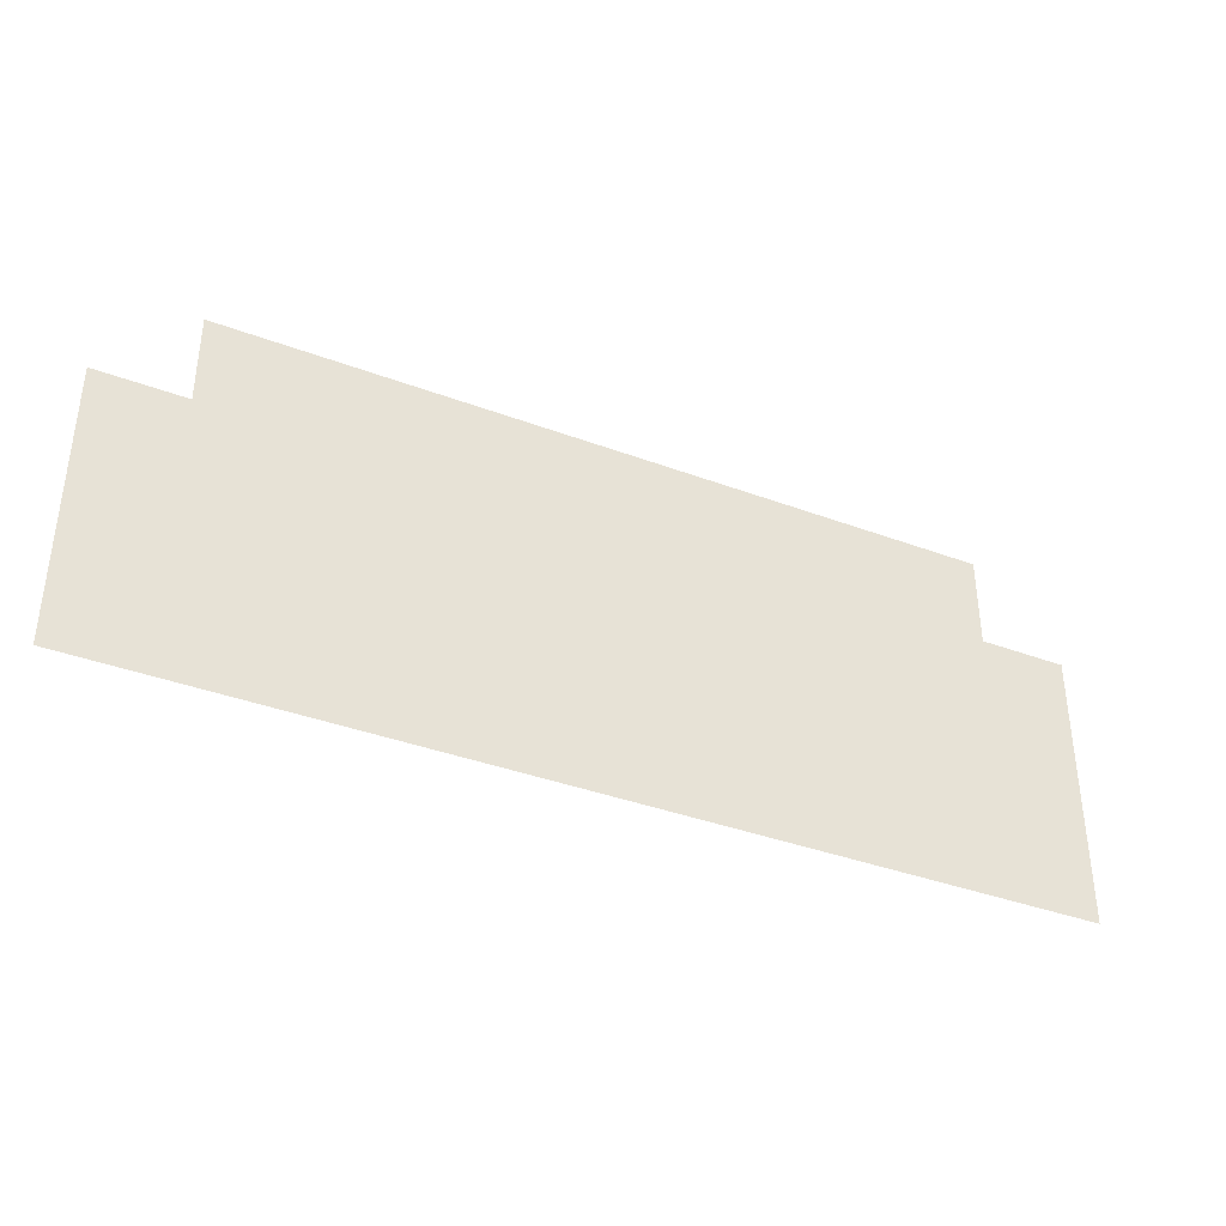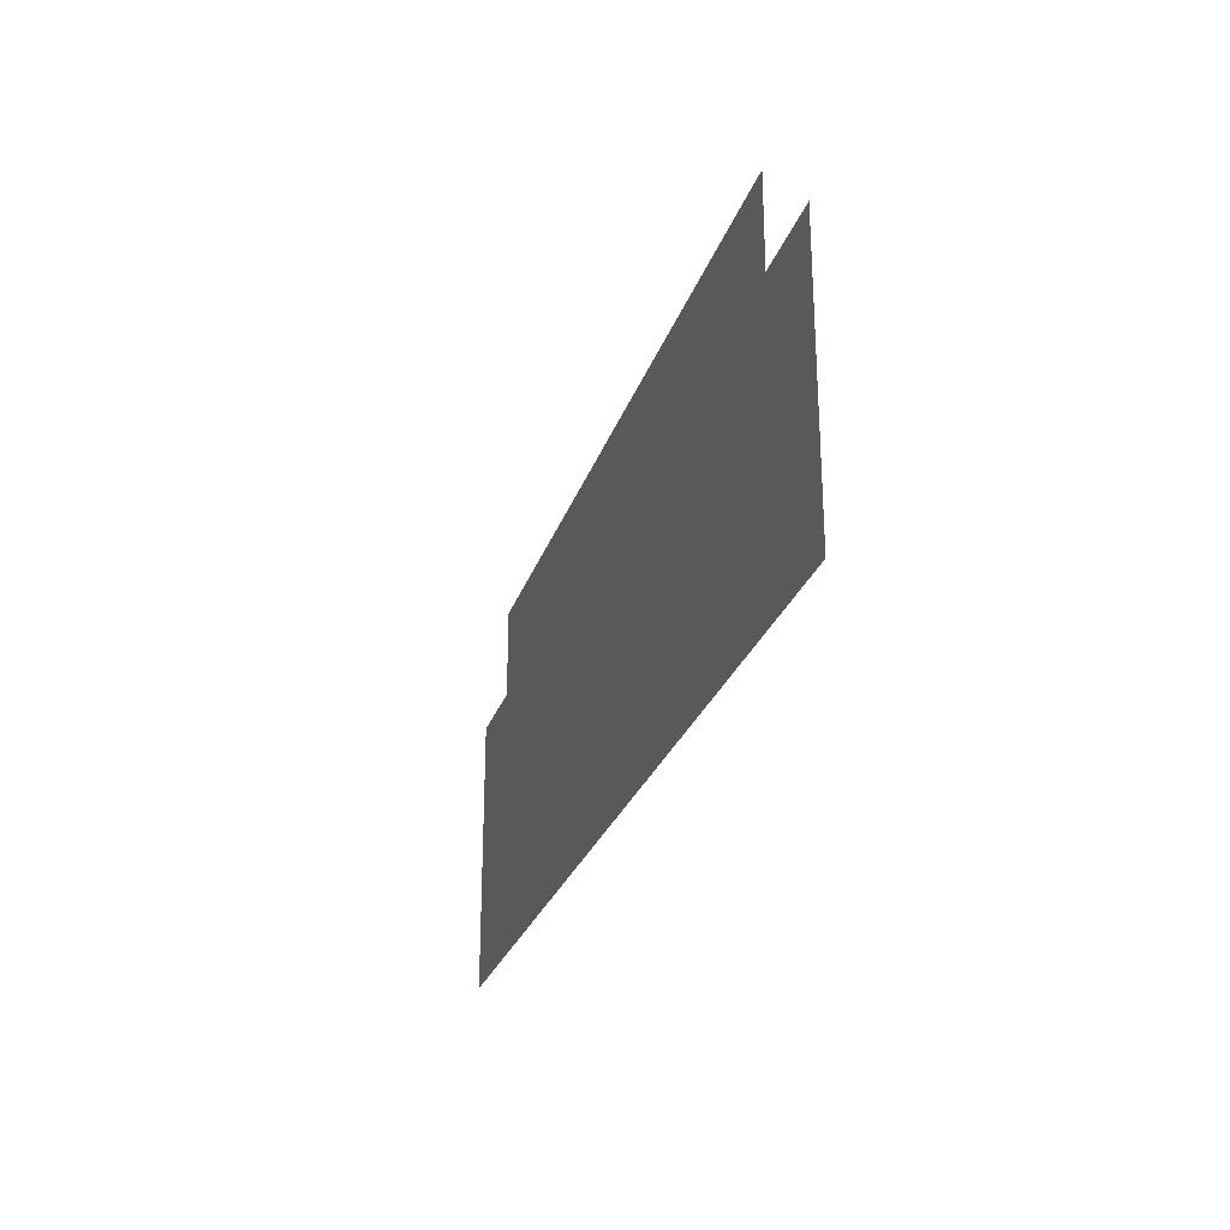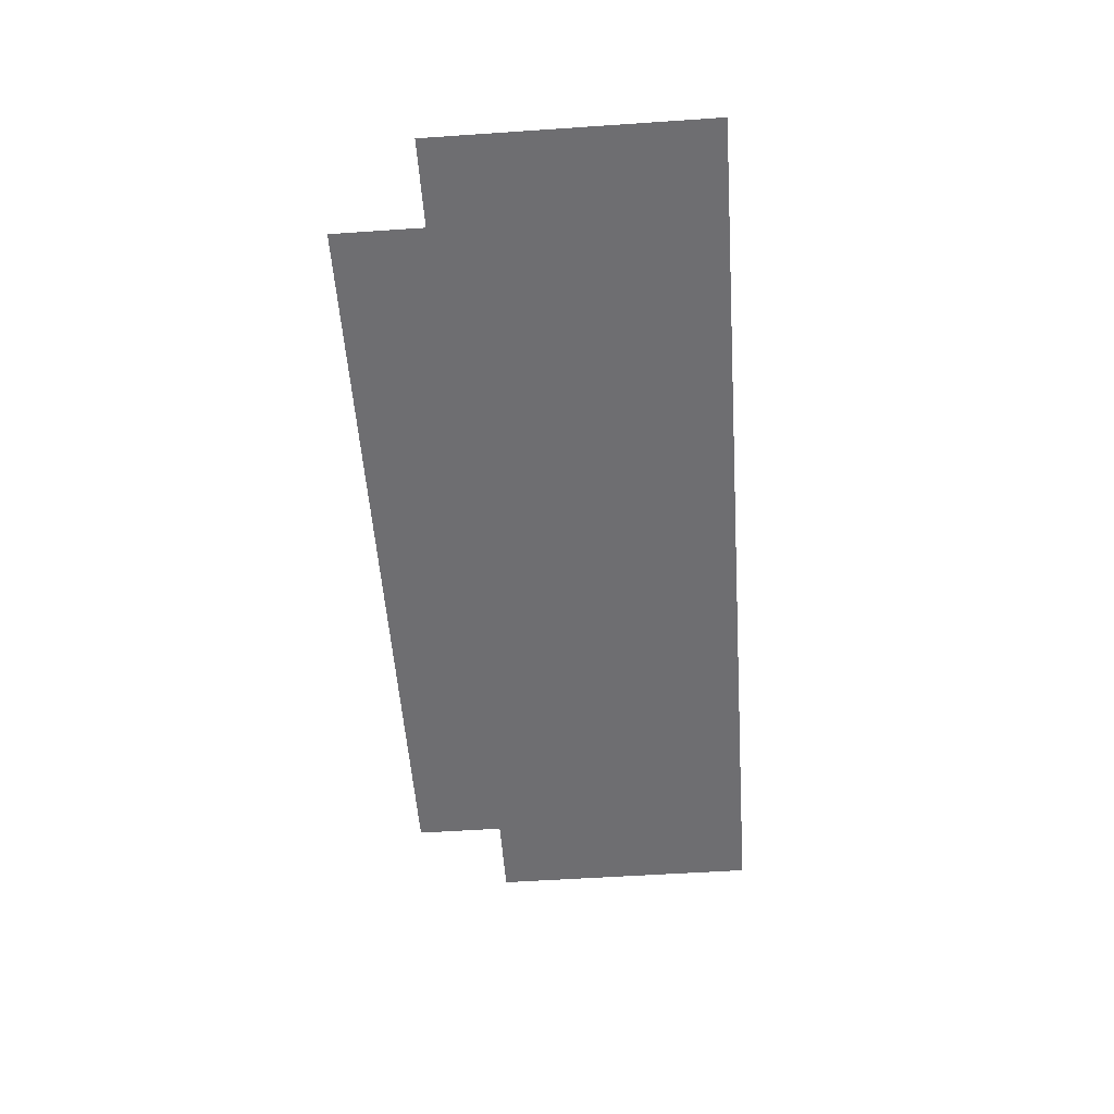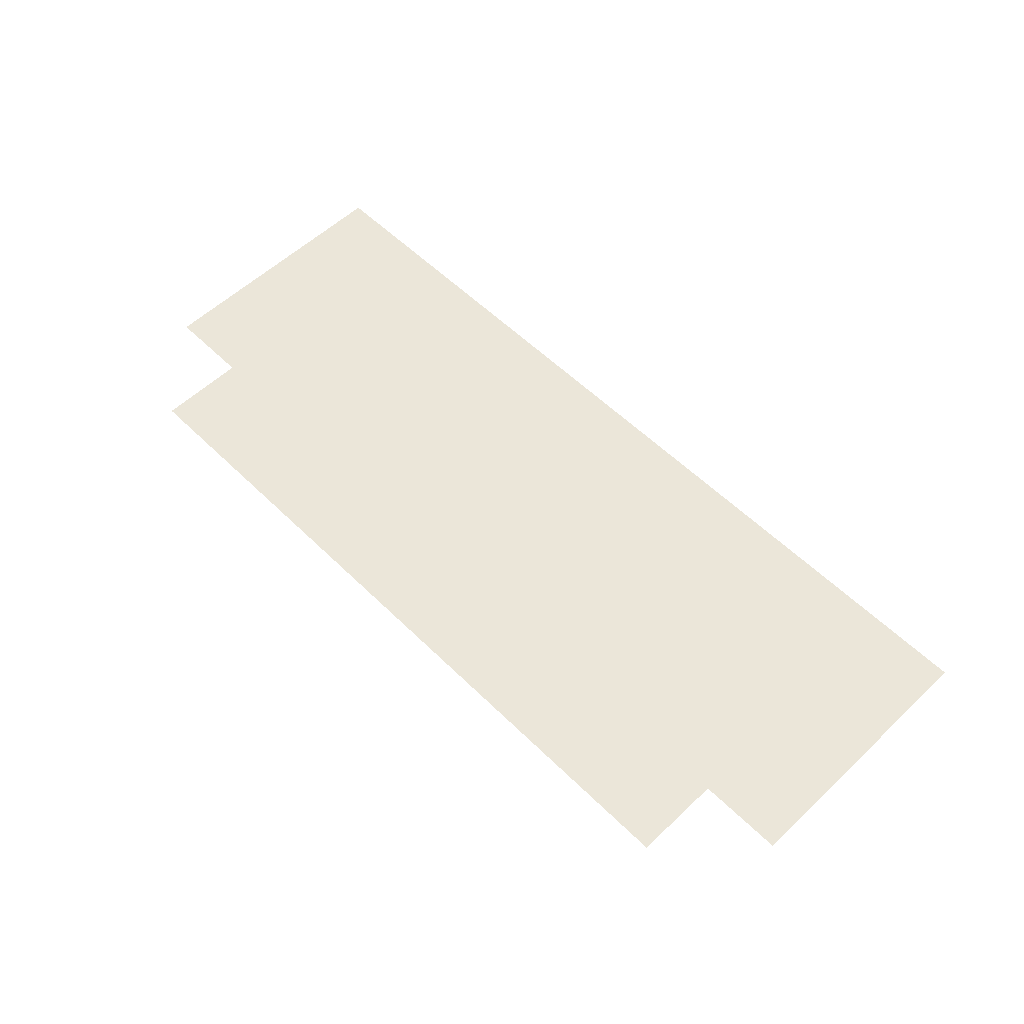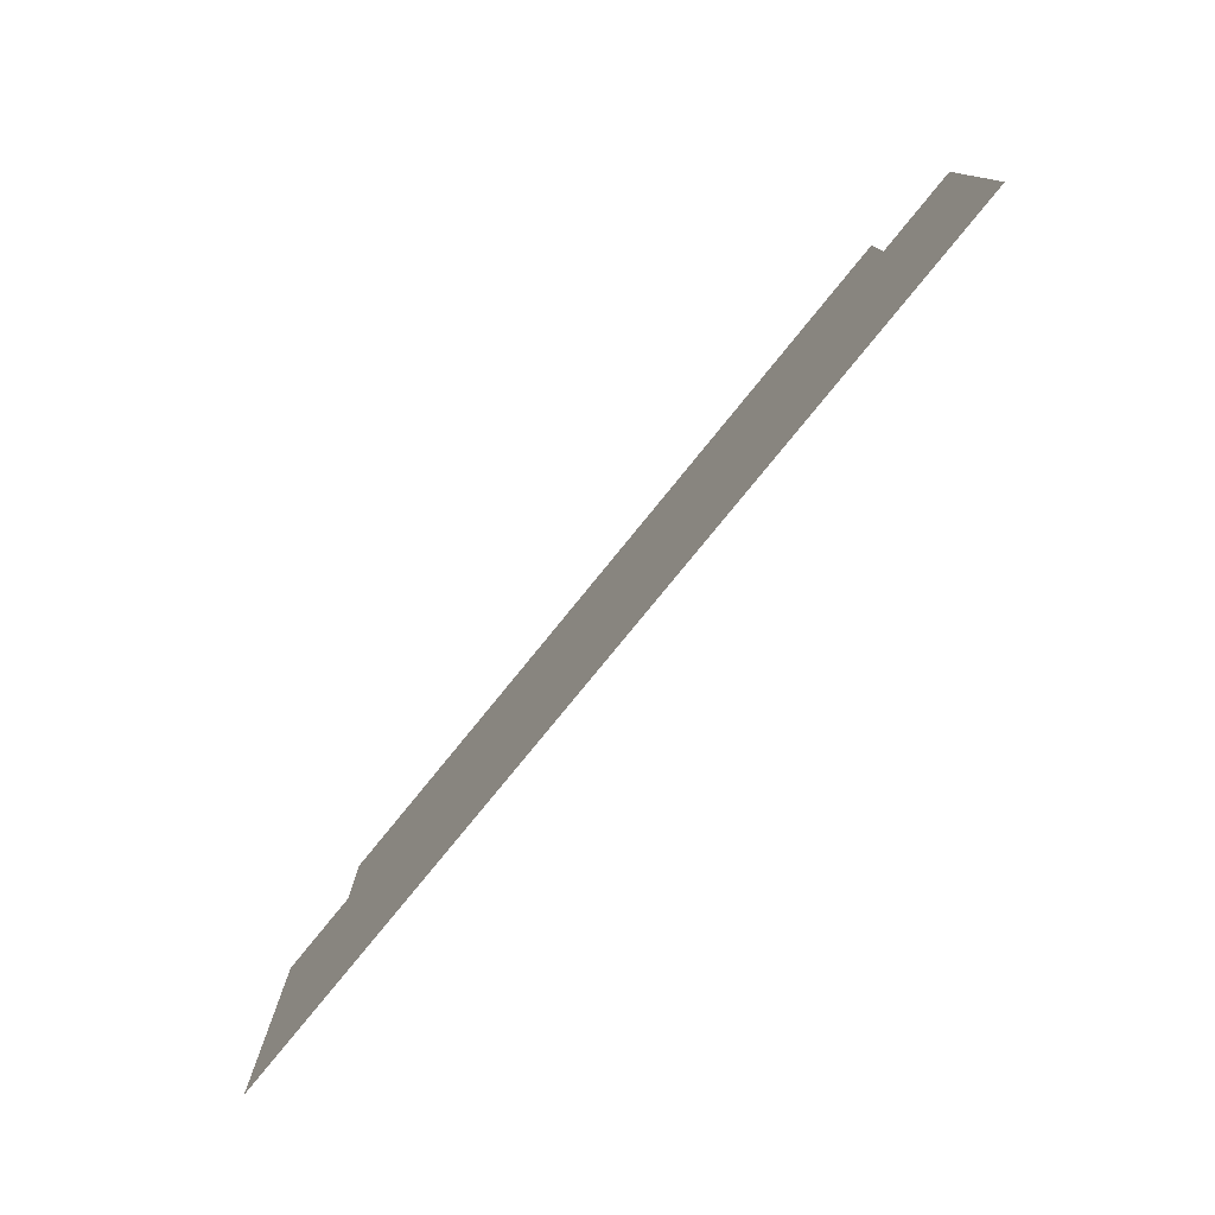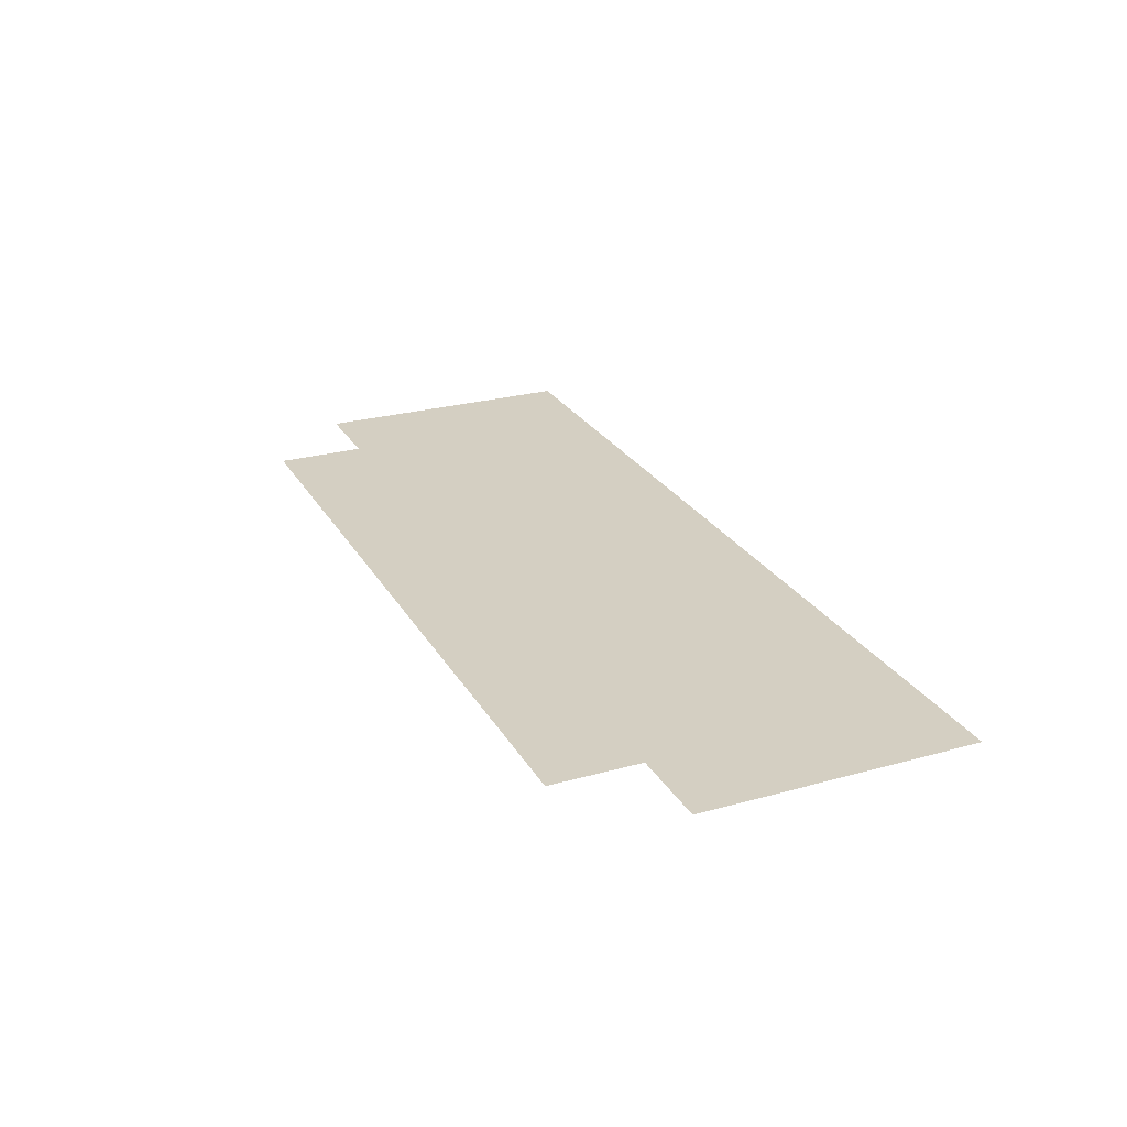
<metadata>
{"format":"obj","ext":"obj","renderer":"f3d","projection":"perspective","resolution":1024,"background":"white","views":[{"elev":-37.7,"azim":154.5,"up":"+Z"},{"elev":-26.7,"azim":73.4,"up":"+Z"},{"elev":-54.4,"azim":94.1,"up":"+Y"},{"elev":56.8,"azim":45.5,"up":"+Y"},{"elev":-77.6,"azim":51.0,"up":"+Z"},{"elev":25.7,"azim":66.1,"up":"+Y"}]}
</metadata>
<code>
o Roof_Cube.011
v -17.41 -1e-06 3.738
v -21.4 1e-06 -9.02
v -17.41 1e-06 -9.02
v -2.089 -1e-06 3.738
v -2.089 1e-06 -9.02
v 21.4 -1e-06 3.738
v 17.41 1e-06 -9.02
v 21.4 1e-06 -9.02
v -2.089 -1e-06 7.923
v 17.41 -1e-06 7.923
v 2.089 -1e-06 3.738
v 17.41 -1e-06 3.738
v 2.089 1e-06 -9.02
v 2.089 -1e-06 7.923
v -21.4 -1e-06 3.738
v -17.41 -1e-06 7.923
f 1 2 3
f 4 3 5
f 6 7 8
f 9 1 4
f 10 11 12
f 12 13 7
f 14 4 11
f 11 5 13
f 1 15 2
f 4 1 3
f 6 12 7
f 9 16 1
f 10 14 11
f 12 11 13
f 14 9 4
f 11 4 5

</code>
